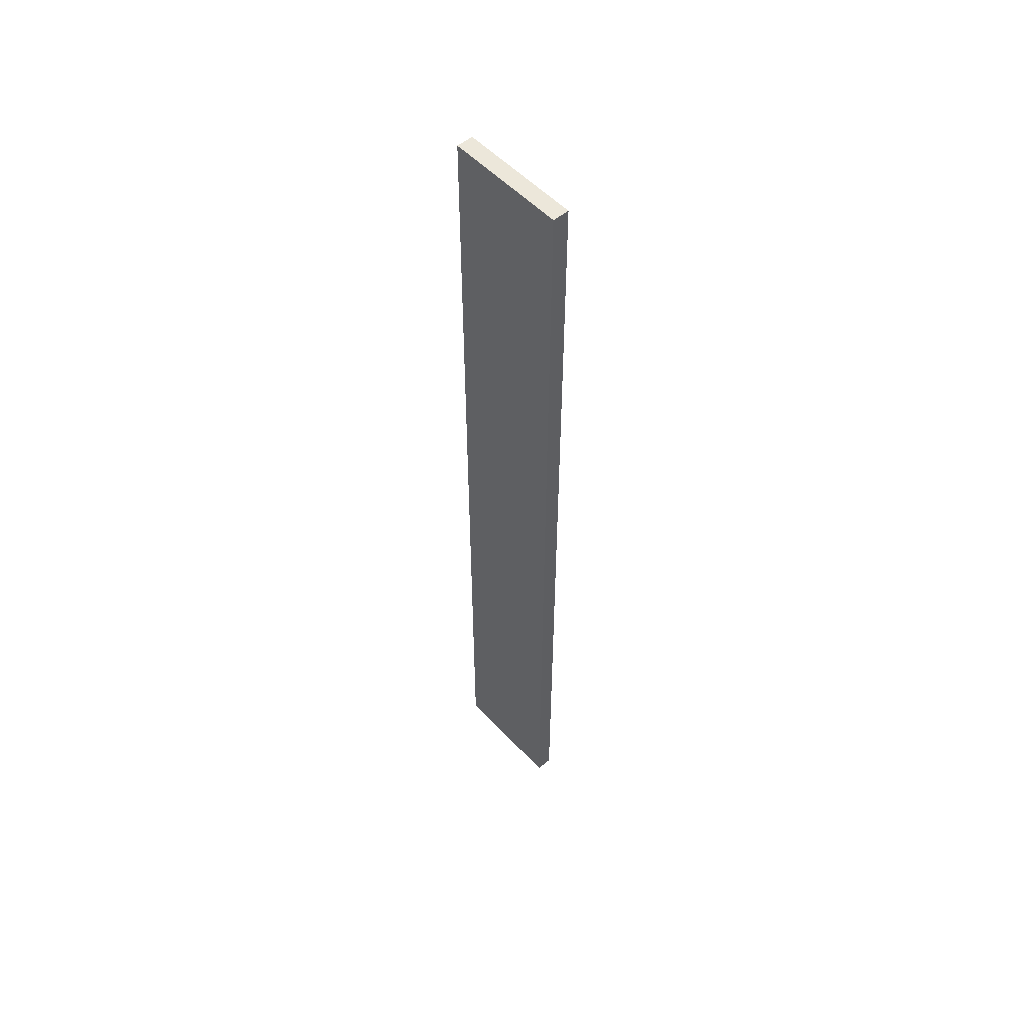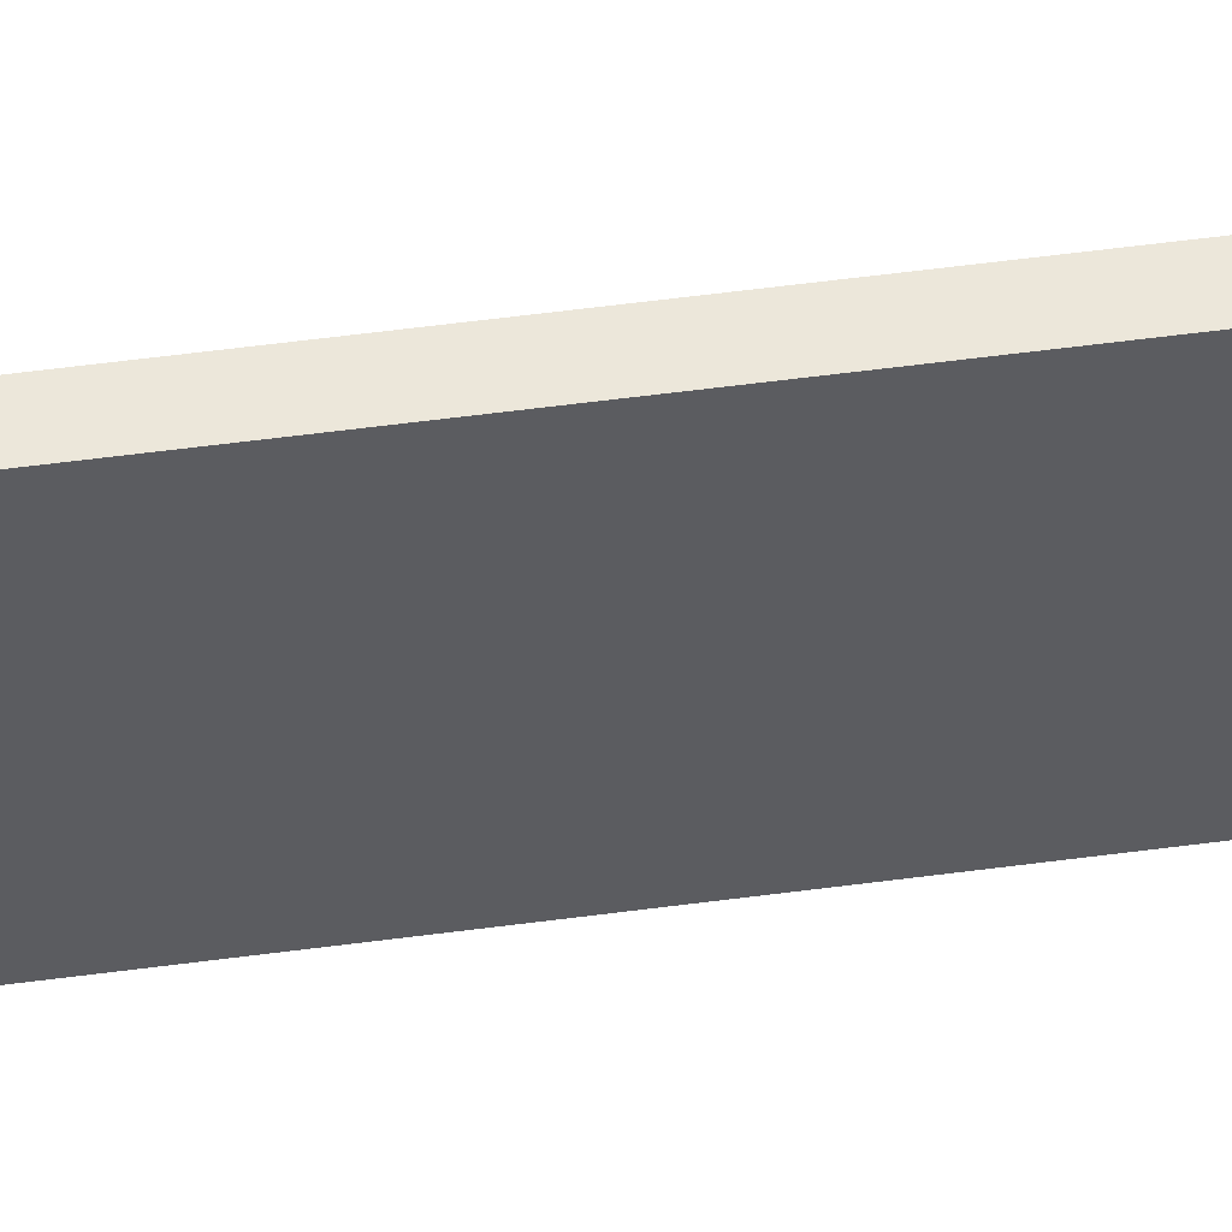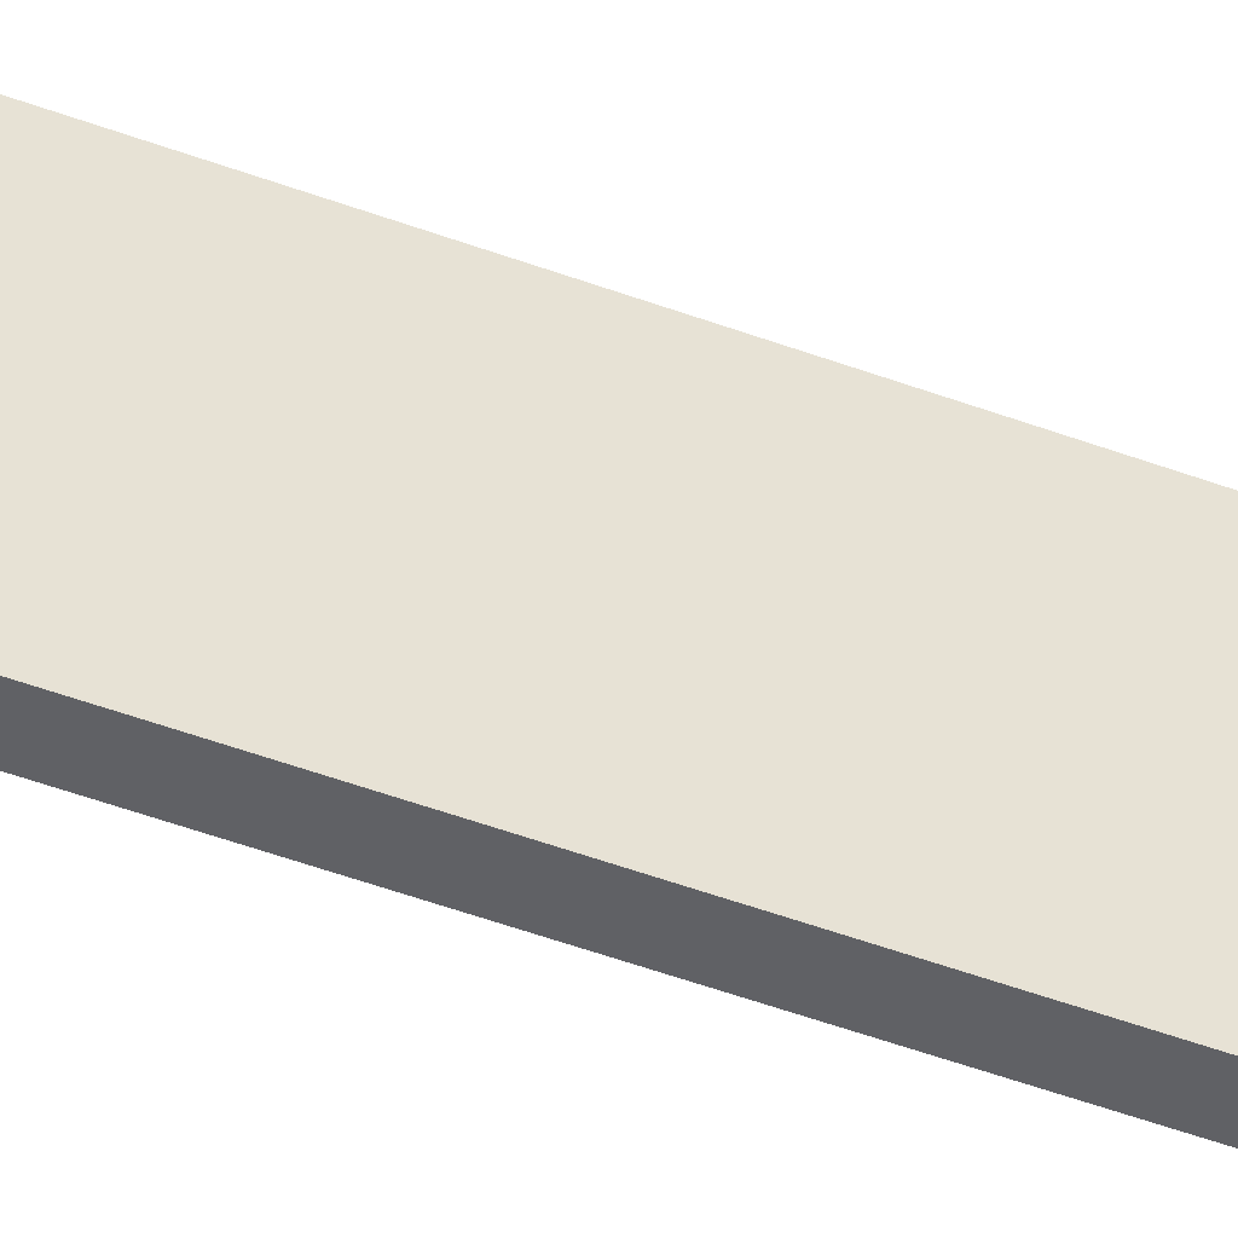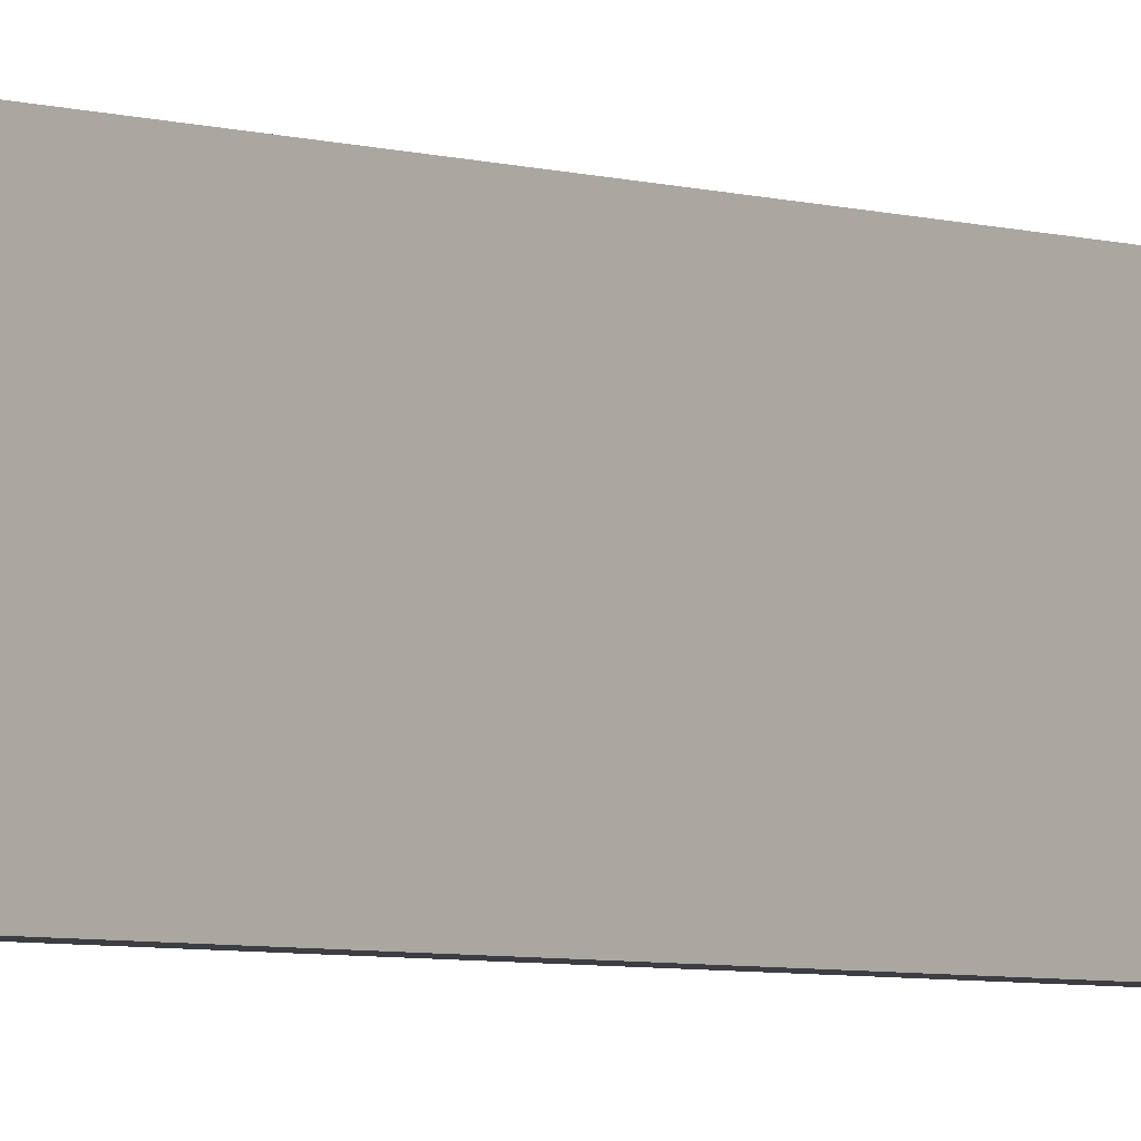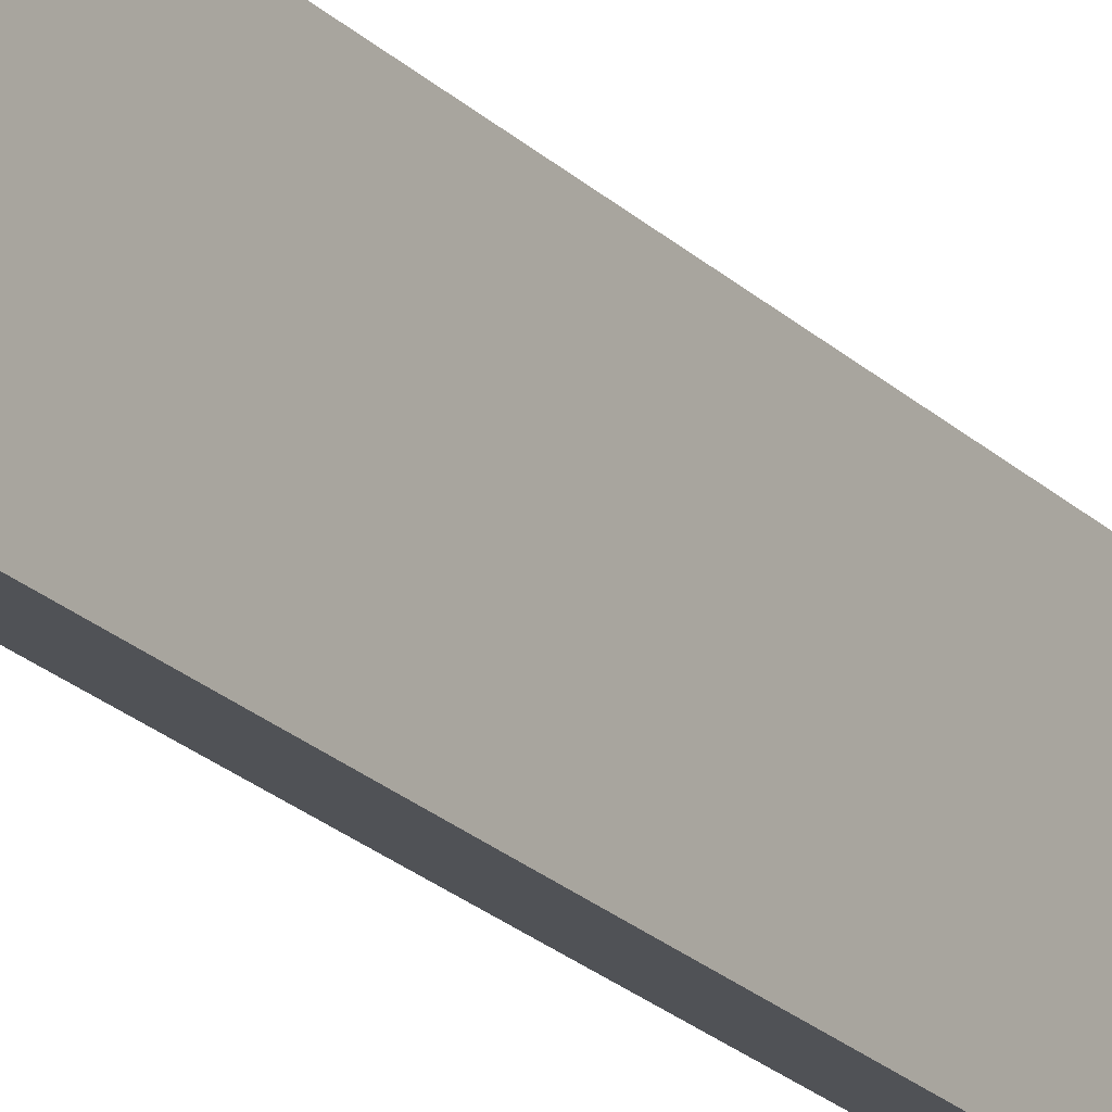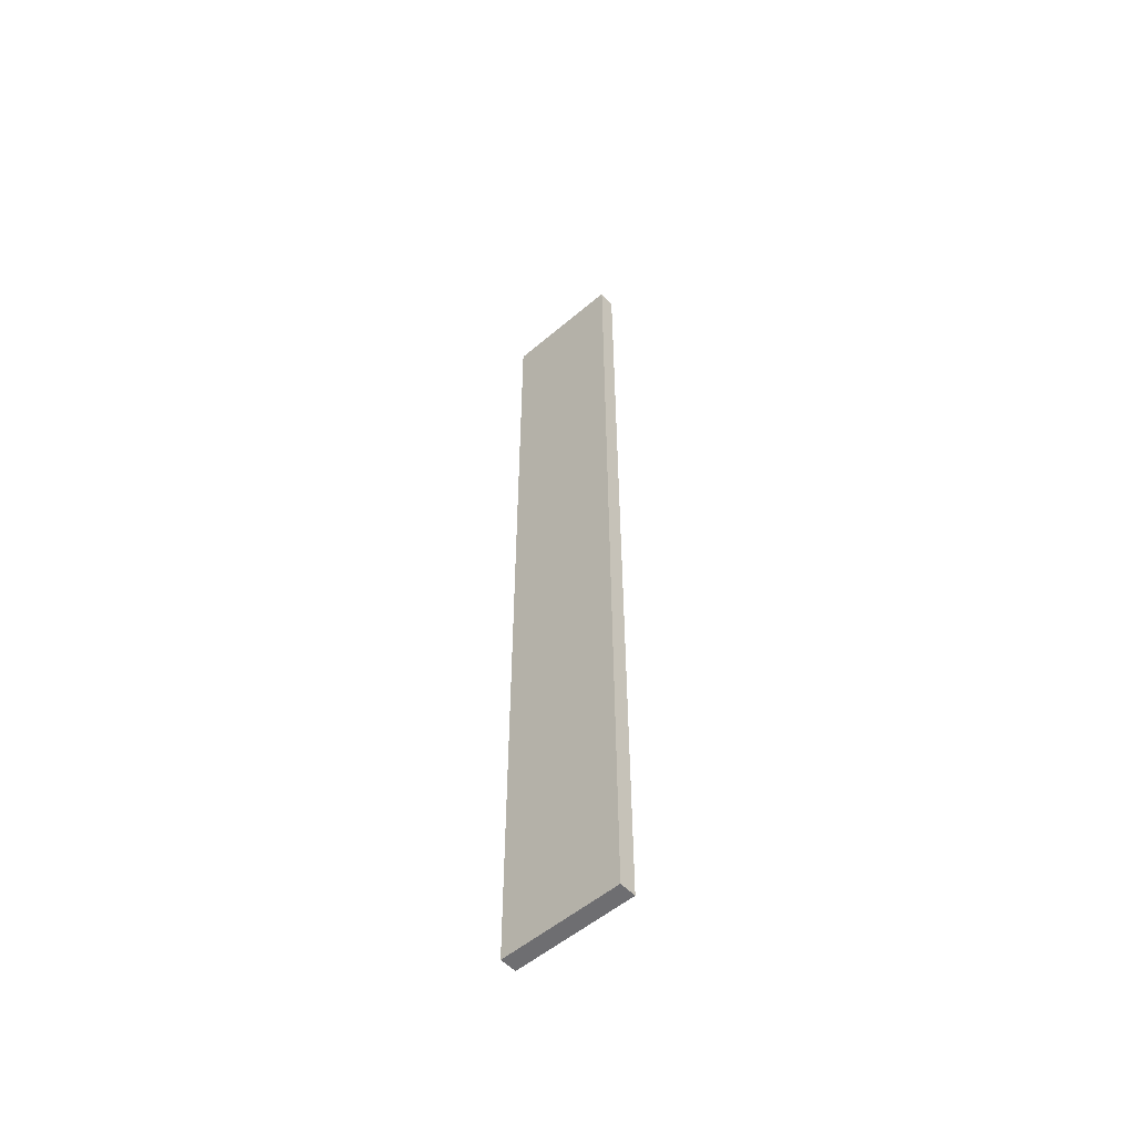
<metadata>
{"format":"obj","ext":"obj","renderer":"f3d","projection":"perspective","resolution":1024,"background":"white","views":[{"elev":53.2,"azim":138.4,"up":"+Z"},{"elev":52.5,"azim":-98.3,"up":"+Y"},{"elev":-47.5,"azim":-113.0,"up":"+Y"},{"elev":-3.7,"azim":37.6,"up":"+Y"},{"elev":-20.8,"azim":30.4,"up":"+Y"},{"elev":-54.4,"azim":-48.0,"up":"+Z"}]}
</metadata>
<code>
o Cube_Cube.001
v 0.06436 0.4674 3.599
v 0.06436 -0.4674 3.599
v 0.06436 0.4674 -3.599
v 0.06436 -0.4674 -3.599
v -0.06436 0.4674 3.599
v -0.06436 -0.4674 3.599
v -0.06436 0.4674 -3.599
v -0.06436 -0.4674 -3.599
f 4 1 2
f 8 3 4
f 6 7 8
f 2 5 6
f 3 5 1
f 8 2 6
f 4 3 1
f 8 7 3
f 6 5 7
f 2 1 5
f 3 7 5
f 8 4 2

</code>
